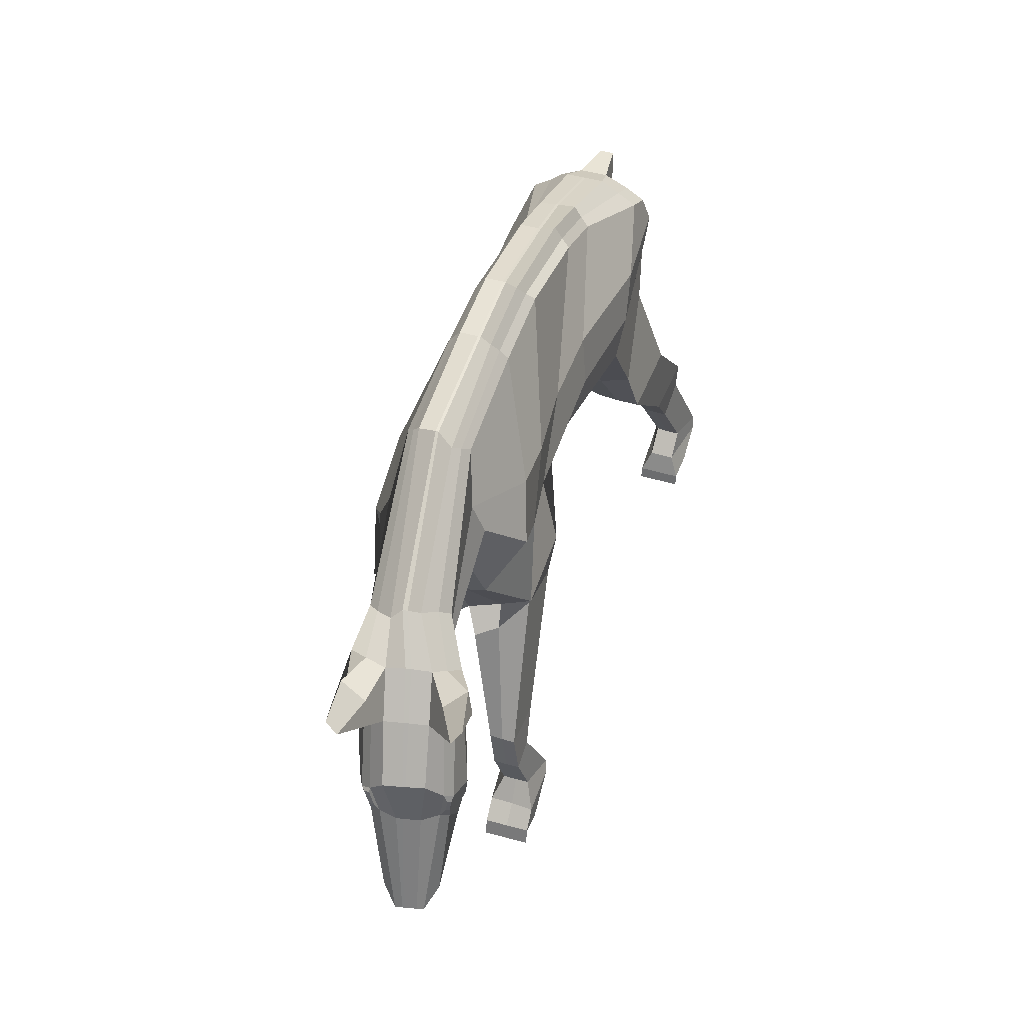
<metadata>
{"format":"obj","ext":"obj","renderer":"f3d","projection":"perspective","resolution":1024,"background":"white","views":[{"elev":40.7,"azim":111.0,"up":"+Y"}]}
</metadata>
<code>
o Plane.032
v -14.47 16.87 0.1003
v -15.66 15.31 0.1003
v -16.11 17.82 0.1003
v -10.89 11.78 -3.265
v -12.31 9.288 -3.352
v -15.98 9.75 -3.352
v -15.37 13.4 -2.257
v 11.54 9.026 -3.522
v 11.47 8.941 -3.904
v 11.68 8.2 -4.025
v 11.74 8.272 -3.634
v 15.87 4.522 -3.971
v 14.86 4.906 -4.23
v 14.26 8.693 -4.513
v 14.55 8.879 -4.228
v -7.47 21.14 -1.059
v -7.409 20.78 -1.388
v -10.13 20.19 -1.305
v -10.16 20.59 -0.9935
v 12.09 7.227 -3.648
v 12.19 7.299 -3.059
v 14.32 9.951 -4.734
v 14.47 9.719 -4.684
v 14.44 9.202 -4.593
v -8.907 14.08 -1.933
v -9.105 14.33 -3.174
v -2.316 13.94 -2.528
v -2.121 13.93 -1.73
v -13.92 19.29 -2.257
v -13.92 19.75 -1.467
v 14.85 4.055 -3.631
v 14.19 4.694 -4.023
v -16.01 17.04 -1.548
v -15.58 17.02 -2.419
v -15.47 15.83 -2.257
v -15.37 15.78 -1.467
v 6.138 20.07 -1.908
v 5.857 19.9 -2.187
v 0.7905 20.64 -1.775
v 1.103 21.17 -1.525
v -15.4 13.39 -1.467
v -15.47 9.595 -2.366
v -15.6 9.631 -1.379
v -15.49 13.26 -0.6776
v -5.162 15.66 -3.065
v -10.56 15.39 -3.118
v 0.2821 14.15 -3.147
v 0.7845 11.8 -3.956
v 12.55 11.14 -4.513
v 12.51 13.38 -4.141
v 12.94 9.364 -4.735
v 13.36 7.823 -4.473
v 6.574 16.6 -3.014
v 6.812 15.04 -2.22
v 5.697 12.54 -2.659
v 4.396 14.5 -3.946
v 10.27 13.94 -2.938
v 10.39 15.54 -3.147
v 11.9 14.29 -4.165
v 11.98 12.27 -4.245
v 2.464 13.76 -3.559
v 4.229 11.12 -4.097
v 6.503 17.58 -2.46
v 0.2728 11.46 -2.642
v 6.859 15.02 -1.432
v 9.133 11.76 -1.85
v 9.154 11.76 -1.72
v 4.352 10.63 -2.808
v 5.872 12.47 -1.876
v 3.594 10.36 -3.766
v 0.9531 9.875 -3.662
v -9.106 14.1 0.1003
v -15.66 15.81 -0.6776
v -8.928 13.96 -0.6776
v -2.371 21.61 -1.325
v -2.383 21.45 -1.726
v 12.32 14.47 -3.74
v 10.88 15.97 -2.832
v 12.95 14.59 -4.83
v 14.22 14.69 -5.529
v -15.19 18.84 -2.257
v -15.18 19.31 -1.467
v 12.78 5.055 -3.455
v 12.88 5.06 -3.042
v 12.33 7.31 -2.437
v 12.31 7.311 -2.519
v 13.38 4.339 -3.021
v 13.35 4.376 -2.773
v -13.92 20.21 0.1003
v -13.92 20.21 -0.6776
v -15.18 19.77 -0.445
v -15.18 19.77 0.1003
v 11.46 16.19 -1.812
v 11.37 16.16 -2.319
v 6.442 20.24 -1.633
v 5.776 20.32 -0.8129
v 0.5234 21.19 -0.4885
v 1.412 21.6 -1.268
v -2.085 22.01 -1.023
v -2.659 21.76 -0.3301
v 14.15 13.1 -2.886
v 13.96 13.08 -3.648
v 12.76 14.68 -3.309
v 12.94 14.73 -2.545
v -7.314 21.72 -0.7751
v -7.622 21.28 -0.02839
v -10.8 11.41 -1.971
v 0.6658 10.86 -0.5863
v 0.1306 10.72 -1.344
v 4.777 10.45 -1.531
v 5.601 10.38 -0.7861
v 5.985 12.3 -1.575
v 6.526 12.2 -0.8181
v 6.401 12.26 0.3907
v 6.994 15.12 -0.03578
v -3.142 13.79 -0.3028
v -2.947 14.07 -0.861
v -16.13 17.79 -0.6776
v 14.97 4.054 -3.159
v 14.92 4.055 -3.353
v 15.94 4.52 -3.697
v 15.99 4.519 -3.504
v -10.22 20.96 0.09091
v -10.15 21.06 -0.6872
v 15.19 8.885 -3.235
v 15.08 8.886 -3.644
v 15.2 10.97 -3.941
v 15.38 10.94 -3.21
v 12.09 8.463 -2.31
v 11.87 8.297 -3.09
v 11.91 9.291 -2.197
v 11.67 9.056 -2.98
v 4.919 9.811 -2.921
v 6.267 4.585 -3.576
v 6.265 4.588 -4.125
v 1.121 9.967 -2.768
v 1.147 9.896 -1.869
v 5.43 9.51 -2.043
v 5.982 2.743 -3.661
v 5.96 2.745 -4.21
v 4.015 4.484 -4.035
v 4.204 4.534 -2.944
v 6.238 4.581 -3.026
v 4.092 4.503 -3.489
v 4.411 3.409 -3.047
v 3.771 1.048 -2.779
v 5.147 0.928 -3.236
v 6.002 2.742 -3.113
v 4.79 3.143 -4.162
v 4.376 3.128 -3.596
v 5.125 0.9296 -3.784
v 5.7 -0.06173 -3.81
v 5.768 -0.05492 -4.764
v 5.103 0.9312 -4.333
v 3.388 0.9484 -3.715
v 3.695 1.053 -4.677
v 6.377 -0.7893 -4.79
v 5.29 -0.9902 -4.747
v 3.629 0.2517 -4.677
v 3.705 0.2463 -2.778
v 5.725 -0.06495 -2.861
v 3.667 0.249 -3.728
v 5.366 -0.9956 -2.849
v 5.821 -1.823 -3.271
v 6.595 -1.469 -2.9
v 6.453 -0.7947 -2.892
v 5.328 -0.9929 -3.798
v 6.415 -0.792 -3.841
v 5.799 -1.821 -3.819
v 5.777 -1.82 -4.368
v 6.519 -1.464 -4.798
v 6.557 -1.466 -3.849
v -12.23 9.349 -2.366
v -16.36 6.224 -2.736
v -16.37 6.224 -3.284
v -19.29 6.532 -2.736
v -19.64 5.261 -2.644
v -19.62 5.344 -2.096
v -19.18 6.49 -2.187
v -17.92 4.575 -2.644
v -19.74 2.033 -2.888
v -19.75 2.035 -3.436
v -17.92 4.571 -3.193
v -16.37 6.224 -2.187
v -12.33 9.345 -1.379
v -10.92 10.84 -0.6776
v -21.21 2.196 -2.888
v -21.31 1.45 -2.888
v -21.31 1.45 -1.938
v -21.15 2.225 -1.938
v -19.55 6.519 -3.284
v -19.64 5.262 -3.193
v -17.91 4.596 -2.096
v -19.96 0.3359 -2.888
v -19.41 -0.5373 -2.888
v -19.41 -0.5373 -2.339
v -19.96 0.3359 -1.938
v -18.49 -0.37 -1.938
v -18.55 0.1286 -1.938
v -19.41 -0.5373 -3.436
v -18.49 -0.37 -3.838
v -18.49 -0.37 -2.888
v -18.86 1.062 -3.436
v -18.55 0.1285 -3.838
v -19.96 0.3359 -3.838
v -21.31 1.449 -3.838
v -18.86 1.062 -2.339
v -18.55 0.1286 -2.888
v -18.86 1.062 -2.888
v -19.76 2.057 -2.339
v -21.21 2.196 -3.838
v -17.01 19.84 -0.1484
v -17.01 19.84 0.1786
v -11.54 17.18 -2.964
v -15.48 17.79 -2.526
v 9.812 13.06 -2.771
v 3.52 16.88 -3.575
v 1.056 16.66 -3.331
v -2.211 16.97 -2.832
v 11.63 11.42 -4.139
v 12.07 10.14 -4.373
v 12.66 8.584 -4.564
v -5.506 17.55 -2.795
v -15.92 17.81 -1.602
v -14.61 17.64 0.1003
v -16 18.59 0.1003
v 13.02 4.728 -3.682
v 13.58 4.025 -3.315
v 12.48 7.59 -4.171
v 11.11 9.665 -3.645
v 13.63 4.03 -3.08
v 13.67 4.033 -2.879
v -16.02 18.57 -0.445
v 13.6 15.1 -5.116
v 14.61 10.13 -4.448
v 11.29 9.759 -2.869
v 11.15 9.744 -3.407
v 13.52 12.83 -4.085
v 11.42 9.652 -2.139
v 16.19 15.81 -5.951
v 16.47 15.37 -5.585
v 14.21 14.57 -4.341
v 13.07 13.43 -4.116
v 13.46 13.23 -4.092
v -17.13 19.38 -0.1484
v -17.13 19.38 0.1786
v 13.73 13.95 -4.652
v 14.51 14.37 -4.795
v 12.92 8.652 -4.57
v 12.86 9.484 -4.557
v 12.8 9.32 -4.579
v 12.86 8.49 -4.591
v 13.9 8.758 -0.802
v 13.84 9.554 -0.8007
v 13.97 8.724 -1.049
v 14.03 7.85 -1.083
v 13.92 4.017 -2.97
v 13.96 4.014 -2.792
v 13.9 4.857 -2.768
v 13.86 4.861 -2.947
v 14.02 4.021 -2.601
v 13.95 4.857 -2.578
v 14.01 4.873 -2.317
v 14.08 4.051 -2.338
v 14.66 4.005 -3.541
v 14.62 4.864 -3.514
v 13.96 5.475 -3.911
v 14.04 4.616 -3.959
v -14.48 16.88 0.2193
v -16.11 17.82 0.2193
v -15.65 15.22 0.2193
v -9.202 13.49 3.584
v -13.75 12.53 2.577
v -12.85 9.889 3.352
v -9.048 10.18 3.352
v 12.15 8.966 -0.8381
v 12.44 8.436 -0.8566
v 12.55 8.267 -0.5871
v 12.31 9.009 -0.54
v 16.15 4.518 -2.857
v 15.15 8.877 -1.935
v 15.04 8.761 -1.52
v 15.5 4.947 -2.107
v -7.7 20.79 1.19
v -10.31 20.33 1.302
v -10.3 19.89 1.611
v -7.762 20.28 1.498
v 12.52 7.315 -1.642
v 12.72 7.301 -1.162
v 15.34 10.26 -1.692
v 15.45 10.12 -1.683
v 15.34 9.351 -1.818
v -9.144 15.34 2.24
v -3.104 14.16 1.42
v -3.11 14.36 2.202
v -9.129 15.08 3.482
v -13.92 19.75 1.787
v -13.92 19.29 2.577
v 15.12 4.048 -2.607
v 14.79 4.684 -1.983
v -16.1 15.91 1.868
v -15.19 14.99 1.787
v -15.25 15 2.577
v -15.82 15.96 2.739
v 5.404 19.83 0.4024
v 0.32 20.77 0.739
v 0.1158 20.36 1.061
v 5.15 19.56 0.7367
v -13.76 12.47 1.787
v -13.82 12.39 0.9972
v -12.82 9.735 1.698
v -12.88 9.884 2.685
v -5.049 15.86 3.038
v -10.82 16.34 3.437
v -1.293 14.25 2.596
v 1.694 11.51 2.861
v 13.54 11.2 -0.4768
v 14.01 9.515 -0.6172
v 15.23 10.09 -1.289
v 13.33 13.42 -0.7288
v 14.23 7.895 -1.135
v 6.408 15.95 1.563
v 4.649 14.51 2.603
v 6.284 12.34 1.186
v 7.037 15.07 0.7518
v 10.79 13.83 -0.212
v 12.9 12.82 -0.1333
v 12.94 14.89 -0.08213
v 11.03 15.51 -0.04356
v 2.565 13.76 2.373
v 4.893 10.99 2.731
v 6.748 17.15 0.9628
v 1.33 11.03 1.58
v 9.266 11.77 -1.056
v 9.288 11.77 -0.9275
v 4.693 10.51 1.443
v 1.452 10.21 2.56
v 3.976 9.689 2.457
v -9.106 14.1 0.2193
v -9.136 15.21 0.9972
v -15.62 14.83 0.9972
v -2.894 21.27 0.8872
v -3.095 20.79 1.202
v 13.14 14.9 -0.7679
v 11.33 15.61 -0.4863
v 15.51 14.69 -0.4645
v 14.06 14.6 -0.3853
v -15.18 19.31 1.787
v -15.8 18.09 2.577
v 13.09 5.027 -2.172
v 13.19 5.027 -1.765
v 12.41 7.406 -2.237
v 13.4 4.379 -2.594
v 13.54 4.329 -2.469
v 12.39 7.315 -2.168
v -13.92 20.21 0.2193
v -15.18 19.77 0.2193
v -15.18 19.77 0.7646
v -13.92 20.21 0.9972
v 11.5 16.2 -1.609
v 5.786 20.32 -0.6952
v 5.642 20.13 0.0699
v 11.6 15.71 -1.151
v 0.5291 21.19 -0.3695
v -2.654 21.76 -0.2107
v -2.688 21.72 0.5693
v 0.5211 21.17 0.4106
v 14.2 13.1 -2.708
v 13 14.73 -2.329
v 13.19 14.69 -1.584
v 14.39 13.1 -1.954
v -7.667 21.26 0.1183
v -7.728 21.22 0.9328
v -9.049 13.03 2.291
v 0.6775 10.85 -0.4678
v 5.122 10.61 -0.6472
v 4.512 10.29 0.155
v 0.5045 10.95 0.318
v 6.495 12.21 -0.6978
v 6.409 12.26 0.08438
v -3.133 13.8 -0.1777
v -2.912 14.07 0.8295
v -16.11 17.82 0.9972
v 14.99 4.053 -3.066
v 16.03 4.519 -3.328
v 16.08 4.518 -3.134
v 15.04 4.053 -2.872
v -10.22 20.96 0.21
v -10.32 20.79 0.9903
v 15.21 8.885 -3.124
v 15.41 10.94 -3.097
v 15.6 10.93 -2.351
v 15.32 8.888 -2.713
v 12.13 8.465 -2.125
v 12.31 8.457 -1.378
v 11.88 9.113 -2.101
v 12.05 9.09 -1.354
v 3.954 9.673 1.558
v 1.999 4.122 2.756
v 1.986 4.117 2.207
v 1.336 10.23 0.7649
v 1.376 10.23 1.663
v 3.912 9.676 0.6597
v 1.56 2.402 2.86
v 1.538 2.403 2.312
v 0.6254 4.518 2.812
v 1.96 4.121 1.659
v 0.3894 4.502 1.723
v 0.6865 4.53 2.261
v 0.1314 2.58 1.82
v 1.517 2.405 1.763
v 1.514 0.4023 1.91
v 0.1849 -0.07503 1.56
v 0.1742 2.584 2.916
v 0.8618 2.643 2.34
v 1.535 0.4009 2.458
v 1.557 0.3993 3.007
v 2.608 -0.208 3.364
v 2.569 -0.2052 2.415
v 0.6645 0.002644 2.492
v 0.2607 -0.08143 3.459
v 0.5391 -0.8359 3.446
v 2.569 -1.258 3.363
v 3.469 -0.6141 3.328
v 2.531 -0.203 1.466
v 0.4627 -0.8302 1.547
v 0.5011 -0.8335 2.496
v 2.493 -1.252 1.464
v 3.393 -0.6113 1.43
v 3.806 -1.162 1.412
v 3.286 -1.806 1.832
v 2.531 -1.256 2.414
v 3.431 -0.6113 2.379
v 3.308 -1.807 2.381
v 3.844 -1.165 2.361
v 3.883 -1.168 3.31
v 3.33 -1.809 2.929
v -9.464 10.33 2.685
v -12.32 6.415 3.604
v -12.29 6.407 3.055
v -15.45 6.012 3.055
v -15.44 6.004 2.506
v -15.17 4.371 2.415
v -15.11 4.378 2.964
v -13.34 5.022 2.964
v -13.3 5.068 3.513
v -12.62 2.235 3.756
v -12.77 2.189 3.207
v -9.092 10.32 1.698
v -12.31 6.401 2.506
v -8.806 12.72 0.9972
v -13.99 1.293 3.207
v -13.92 1.255 2.257
v -13.41 0.6263 2.257
v -13.44 0.6325 3.207
v -15.48 6.013 3.604
v -15.08 4.379 3.513
v -13.41 4.983 2.415
v -11.49 1.038 3.207
v -11.5 0.9637 2.257
v -10.54 0.7731 2.659
v -10.56 0.7927 3.207
v -10.6 1.796 2.257
v -10.21 1.533 2.257
v -10.15 1.513 3.207
v -10.12 1.503 4.157
v -10.63 0.8099 3.756
v -11.36 2.159 3.756
v -13.43 0.6519 4.157
v -11.55 0.9856 4.157
v -10.46 1.768 4.157
v -11.5 2.13 2.659
v -10.54 1.761 3.207
v -11.45 2.136 3.207
v -12.81 2.158 2.659
v -14.02 1.286 4.157
v -17.01 19.84 0.468
v -15.99 16.77 2.846
v -12.5 17.47 3.284
v 10.15 12.63 -0.2627
v 0.2742 16.08 2.359
v 2.533 16.72 2.37
v -3.832 15.97 2.592
v 12.5 12 0.008311
v 13.08 10.38 -0.422
v 13.68 8.679 -0.6533
v -7.109 16.61 2.965
v -16.32 16.82 1.921
v -16 18.59 0.2193
v -14.6 17.64 0.2193
v 13.87 4.008 -2.32
v 13.52 4.689 -1.71
v 13.36 7.641 -0.9164
v 11.82 9.56 -0.5756
v 13.7 4.04 -2.694
v 13.82 4.014 -2.547
v -16 18.59 0.7646
v 14.78 15.12 -0.5099
v 11.66 9.767 -1.241
v 11.74 9.644 -0.7251
v 14.2 12.84 -1.343
v 11.45 9.66 -2.022
v 17.46 15.8 -1.166
v 17.51 15.36 -1.619
v 14.94 14.57 -1.536
v 14.16 13.24 -1.304
v 13.82 13.45 -1.073
v -17.13 19.38 0.468
v 15.41 14.38 -1.231
v 14.66 13.96 -0.9627
v 14.51 5.442 -1.951
v 14.57 4.579 -1.984
v 14.9 3.999 -2.59
v 14.93 4.846 -2.621
v 14.87 4.893 -2.857
v 14.84 4.048 -2.821
v 13.16 7.779 -4.421
v 13.1 8.629 -4.393
v 13.81 4.052 -3.426
v 13.75 4.894 -3.403
v 13.81 4.857 -3.14
v 13.88 4.015 -3.163
v 14.79 4.048 -3.016
v 14.77 4.049 -3.108
v 14.73 4.914 -3.081
v 14.75 4.912 -2.988
v 13.72 4.741 -1.724
v 13.66 5.598 -1.699
v 13.47 8.392 -0.9839
v 13.53 7.545 -1.003
v 13.21 4.775 -3.769
v 12.69 7.554 -4.221
v 14.72 4.05 -3.302
v 13.86 8.593 -0.7556
v 12.63 8.381 -4.216
v 13.15 5.614 -3.751
v 14.68 4.911 -3.277
v 13.79 9.396 -0.752
v 14.56 9.279 -4.475
v 14.59 9.795 -4.566
v 15.38 10.01 -1.45
v 15.27 9.243 -1.585
f 1 2 3
f 4 5 6 7
f 8 9 10 11
f 12 13 14 15
f 16 17 18 19
f 11 10 20 21
f 22 23 24 14
f 25 26 27 28
f 19 18 29 30
f 31 32 13 12
f 33 34 35 36
f 37 38 39 40
f 41 42 43 44
f 45 27 26 46
f 47 48 27 45
f 49 50 22 51
f 51 22 14 52
f 53 54 55 56
f 57 58 59 60
f 61 62 48 47
f 52 14 13 32
f 56 55 62 61
f 63 38 58 57
f 46 26 35 34
f 28 27 48 64
f 65 54 66 67
f 68 62 55 69
f 62 70 71 48
f 72 2 73 74
f 75 76 17 16
f 69 55 54 65
f 77 59 58 78
f 59 79 80 50
f 40 39 76 75
f 78 58 38 37
f 30 29 81 82
f 21 20 83 84
f 85 86 87 88
f 89 90 91 92
f 93 94 95 96
f 97 98 99 100
f 101 102 103 104
f 104 103 94 93
f 100 99 105 106
f 25 107 4 26
f 108 109 110 111
f 111 110 112 113
f 114 69 65 115
f 116 117 109 108
f 96 95 98 97
f 3 118 73 2
f 119 120 121 122
f 123 124 90 89
f 72 74 117 116
f 125 126 127 128
f 129 130 86 85
f 106 105 124 123
f 122 121 126 125
f 131 132 130 129
f 133 134 135 70
f 64 136 137 109
f 109 137 138 110
f 68 133 70 62
f 134 139 140 135
f 70 135 141 71
f 137 142 143 138
f 136 144 142 137
f 145 146 147 148
f 135 140 149 141
f 142 145 148 143
f 144 150 145 142
f 151 152 153 154
f 150 155 146 145
f 139 151 154 140
f 140 154 156 149
f 153 157 158 159
f 154 153 159 156
f 146 160 161 147
f 155 162 160 146
f 163 164 165 166
f 160 163 166 161
f 162 167 163 160
f 152 168 157 153
f 169 170 171 172
f 167 169 164 163
f 168 172 171 157
f 157 171 170 158
f 173 174 175 5
f 176 177 178 179
f 180 181 182 183
f 43 179 184 185
f 36 41 44 73
f 107 173 5 4
f 73 44 186 74
f 26 4 7 35
f 42 176 179 43
f 44 43 185 186
f 187 188 189 190
f 5 175 191 6
f 175 183 192 191
f 174 180 183 175
f 177 187 190 178
f 179 178 193 184
f 194 195 196 197
f 197 196 198 199
f 195 200 201 202
f 203 204 205 206
f 189 197 199 207
f 204 201 200 205
f 208 202 201 204
f 181 209 203 182
f 209 208 204 203
f 188 194 197 189
f 190 189 207 210
f 183 182 211 192
f 182 203 206 211
f 178 190 210 193
f 91 212 213 92
f 29 214 215 81
f 53 63 57 216
f 39 217 218 76
f 76 218 219 17
f 216 57 60 220
f 38 63 217 39
f 221 49 51 222
f 17 219 223 18
f 18 223 214 29
f 82 81 215 224
f 92 225 226
f 84 83 227 228
f 9 221 222 10
f 10 222 229 20
f 66 216 220 230
f 20 229 227 83
f 54 53 216 66
f 88 87 231 232
f 226 233 118 3
f 214 46 34 215
f 217 56 61 218
f 218 61 47 219
f 63 53 56 217
f 219 47 45 223
f 223 45 46 214
f 224 215 34 33
f 225 1 3 226
f 233 224 33 118
f 87 84 228 231
f 91 82 224 233
f 206 205 194 188
f 207 199 208 209
f 210 207 209 181
f 199 198 202 208
f 196 195 202 198
f 205 200 195 194
f 192 211 187 177
f 184 193 180 174
f 211 206 188 187
f 6 191 176 42
f 186 185 173 107
f 35 7 41 36
f 193 210 181 180
f 191 192 177 176
f 185 184 174 173
f 166 165 172 168
f 158 170 169 167
f 164 169 172 165
f 161 166 168 152
f 159 158 167 162
f 156 159 162 155
f 148 147 151 139
f 149 156 155 150
f 147 161 152 151
f 141 149 150 144
f 71 141 144 136
f 143 148 139 134
f 110 138 133 68
f 48 71 136 64
f 138 143 134 133
f 74 186 107 25
f 86 21 84 87
f 90 30 82 91
f 94 78 37 95
f 98 40 75 99
f 77 234 79 59
f 103 77 78 94
f 99 75 16 105
f 110 68 69 112
f 117 28 64 109
f 7 6 42 41
f 95 37 40 98
f 118 33 36 73
f 120 31 12 121
f 124 19 30 90
f 74 25 28 117
f 126 15 235 127
f 130 11 21 86
f 105 16 19 124
f 121 12 15 126
f 132 8 11 130
f 236 237 8 132
f 127 235 238 102
f 230 220 221 9
f 220 60 49 221
f 239 236 132 131
f 128 127 102 101
f 235 22 50 238
f 60 59 50 49
f 237 230 9 8
f 240 80 79 234
f 241 240 234 242
f 102 241 242 103
f 238 240 241 102
f 103 242 234 77
f 50 243 244 238
f 213 212 245 246
f 226 246 245 233
f 92 226 246 213
f 233 245 212 91
f 243 247 248 244
f 80 247 243 50
f 240 248 247 80
f 238 244 248 240
f 249 250 251 252
f 253 254 255 256
f 257 258 259 260
f 261 262 263 264
f 265 266 267 268
f 269 270 271
f 272 273 274 275
f 276 277 278 279
f 280 281 282 283
f 284 285 286 287
f 277 288 289 278
f 290 291 292 281
f 293 294 295 296
f 285 297 298 286
f 299 280 283 300
f 301 302 303 304
f 305 306 307 308
f 309 310 311 312
f 313 314 296 295
f 315 313 295 316
f 317 318 319 320
f 318 321 282 319
f 322 323 324 325
f 326 327 328 329
f 330 315 316 331
f 321 300 283 282
f 323 330 331 324
f 332 326 329 308
f 314 304 303 296
f 294 333 316 295
f 115 334 335 325
f 336 114 324 331
f 331 316 337 338
f 339 340 341 271
f 342 284 287 343
f 114 115 325 324
f 344 345 329 328
f 328 320 346 347
f 306 342 343 307
f 345 305 308 329
f 297 348 349 298
f 288 350 351 289
f 352 353 354 355
f 356 357 358 359
f 360 361 362 363
f 364 365 366 367
f 368 369 370 371
f 369 360 363 370
f 365 372 373 366
f 293 296 272 374
f 375 376 377 378
f 376 379 380 377
f 381 375 378 382
f 361 364 367 362
f 270 271 341 383
f 384 385 386 387
f 388 356 359 389
f 339 381 382 340
f 390 391 392 393
f 394 352 355 395
f 372 388 389 373
f 385 390 393 386
f 396 394 395 397
f 398 338 399 400
f 333 378 401 402
f 378 377 403 401
f 336 331 338 398
f 400 399 404 405
f 338 337 406 399
f 401 403 407 408
f 402 401 408 409
f 410 411 412 413
f 399 406 414 404
f 408 407 411 410
f 409 408 410 415
f 416 417 418 419
f 415 410 413 420
f 405 404 417 416
f 404 414 421 417
f 418 422 423 424
f 417 421 422 418
f 413 412 425 426
f 420 413 426 427
f 428 429 430 431
f 426 425 429 428
f 427 426 428 432
f 419 418 424 433
f 434 435 436 437
f 432 428 431 434
f 433 424 436 435
f 424 423 437 436
f 438 275 439 440
f 441 442 443 444
f 445 446 447 448
f 311 449 450 442
f 302 341 310 309
f 374 272 275 438
f 341 340 451 310
f 296 303 273 272
f 312 311 442 441
f 310 451 449 311
f 452 453 454 455
f 275 274 456 439
f 439 456 457 446
f 440 439 446 445
f 444 443 453 452
f 442 450 458 443
f 459 460 461 462
f 460 463 464 461
f 462 465 466 467
f 468 469 470 471
f 454 472 463 460
f 471 470 467 466
f 473 471 466 465
f 448 447 468 474
f 474 468 471 473
f 455 454 460 459
f 453 475 472 454
f 446 457 476 447
f 447 476 469 468
f 443 458 475 453
f 358 357 213 477
f 298 349 478 479
f 322 480 326 332
f 307 343 481 482
f 343 287 483 481
f 480 484 327 326
f 308 307 482 332
f 485 486 318 317
f 287 286 487 483
f 286 298 479 487
f 348 488 478 349
f 357 489 490
f 350 491 492 351
f 279 278 486 485
f 278 289 493 486
f 335 494 484 480
f 289 351 492 493
f 325 335 480 322
f 353 495 496 354
f 489 270 383 497
f 479 478 304 314
f 482 481 330 323
f 481 483 315 330
f 332 482 323 322
f 483 487 313 315
f 487 479 314 313
f 488 301 304 478
f 490 489 270 269
f 497 383 301 488
f 354 496 491 350
f 358 497 488 348
f 469 455 459 470
f 472 474 473 463
f 475 448 474 472
f 463 473 465 464
f 461 464 465 462
f 470 459 462 467
f 457 444 452 476
f 450 440 445 458
f 476 452 455 469
f 274 312 441 456
f 451 374 438 449
f 303 302 309 273
f 458 445 448 475
f 456 441 444 457
f 449 438 440 450
f 429 433 435 430
f 423 432 434 437
f 431 430 435 434
f 425 419 433 429
f 422 427 432 423
f 421 420 427 422
f 411 405 416 412
f 414 415 420 421
f 412 416 419 425
f 406 409 415 414
f 337 402 409 406
f 407 400 405 411
f 377 336 398 403
f 316 333 402 337
f 403 398 400 407
f 340 293 374 451
f 355 354 350 288
f 359 358 348 297
f 363 362 305 345
f 367 366 342 306
f 344 328 347 498
f 370 363 345 344
f 366 373 284 342
f 377 380 114 336
f 382 378 333 294
f 273 309 312 274
f 362 367 306 305
f 383 341 302 301
f 387 386 280 299
f 389 359 297 285
f 340 382 294 293
f 393 392 290 281
f 334 115 65 67
f 395 355 288 277
f 373 389 285 284
f 386 393 281 280
f 397 395 277 276
f 499 397 276 500
f 392 371 501 290
f 494 279 485 484
f 484 485 317 327
f 502 396 397 499
f 391 368 371 392
f 290 501 320 319
f 327 317 320 328
f 500 276 279 494
f 503 498 347 346
f 504 505 498 503
f 371 370 505 504
f 501 371 504 503
f 370 344 498 505
f 320 501 506 507
f 213 246 508 477
f 489 497 508 246
f 357 213 246 489
f 497 358 477 508
f 507 506 509 510
f 346 320 507 510
f 503 346 510 509
f 501 503 509 506
f 256 255 511 512
f 513 514 515 516
f 517 518 250 249
f 519 520 521 522
f 523 524 525 526
f 527 528 529 530
f 517 52 32 268
f 249 51 52 517
f 268 32 31 265
f 252 222 51 249
f 519 228 227 531
f 532 229 222 252
f 531 227 229 532
f 265 31 120 533
f 522 231 228 519
f 512 300 321 256
f 256 321 318 253
f 513 299 300 512
f 253 318 486 534
f 527 492 491 264
f 534 486 493 530
f 530 493 492 527
f 516 387 299 513
f 264 491 496 261
f 524 523 384 119
f 258 257 232 495
f 524 119 387 516
f 261 496 232 257
f 533 120 384 523
f 258 495 231 522
f 250 518 535 251
f 518 267 536 535
f 267 266 520 536
f 266 537 521 520
f 259 526 525 260
f 254 538 529 255
f 255 529 528 511
f 511 528 263 514
f 514 263 262 515
f 262 260 525 515
f 537 526 259 521
f 516 515 525 524
f 512 511 514 513
f 531 536 520 519
f 257 260 262 261
f 534 538 254 253
f 252 251 535 532
f 523 526 537 533
f 264 263 528 527
f 532 535 536 531
f 522 521 259 258
f 530 529 538 534
f 533 537 266 265
f 268 267 518 517
f 539 24 23 540
f 15 539 540 235
f 14 24 539 15
f 235 540 23 22
f 292 291 541 542
f 281 292 542 282
f 319 541 291 290
f 282 542 541 319
f 119 122 385 384
f 122 125 390 385
f 125 128 391 390
f 101 104 369 368
f 128 101 368 391
f 104 93 360 369
f 93 96 361 360
f 96 97 364 361
f 97 100 365 364
f 100 106 372 365
f 106 123 388 372
f 123 89 356 388
f 89 92 357 356
f 357 92 213
f 226 489 246
f 3 270 489 226
f 271 270 3 2
f 2 72 339 271
f 72 116 381 339
f 116 108 375 381
f 108 111 376 375
f 111 113 379 376
f 66 230 239 67
f 335 334 502 494
f 334 67 239 502
f 239 131 396 502
f 131 129 394 396
f 129 85 352 394
f 85 88 353 352
f 88 232 495 353

</code>
